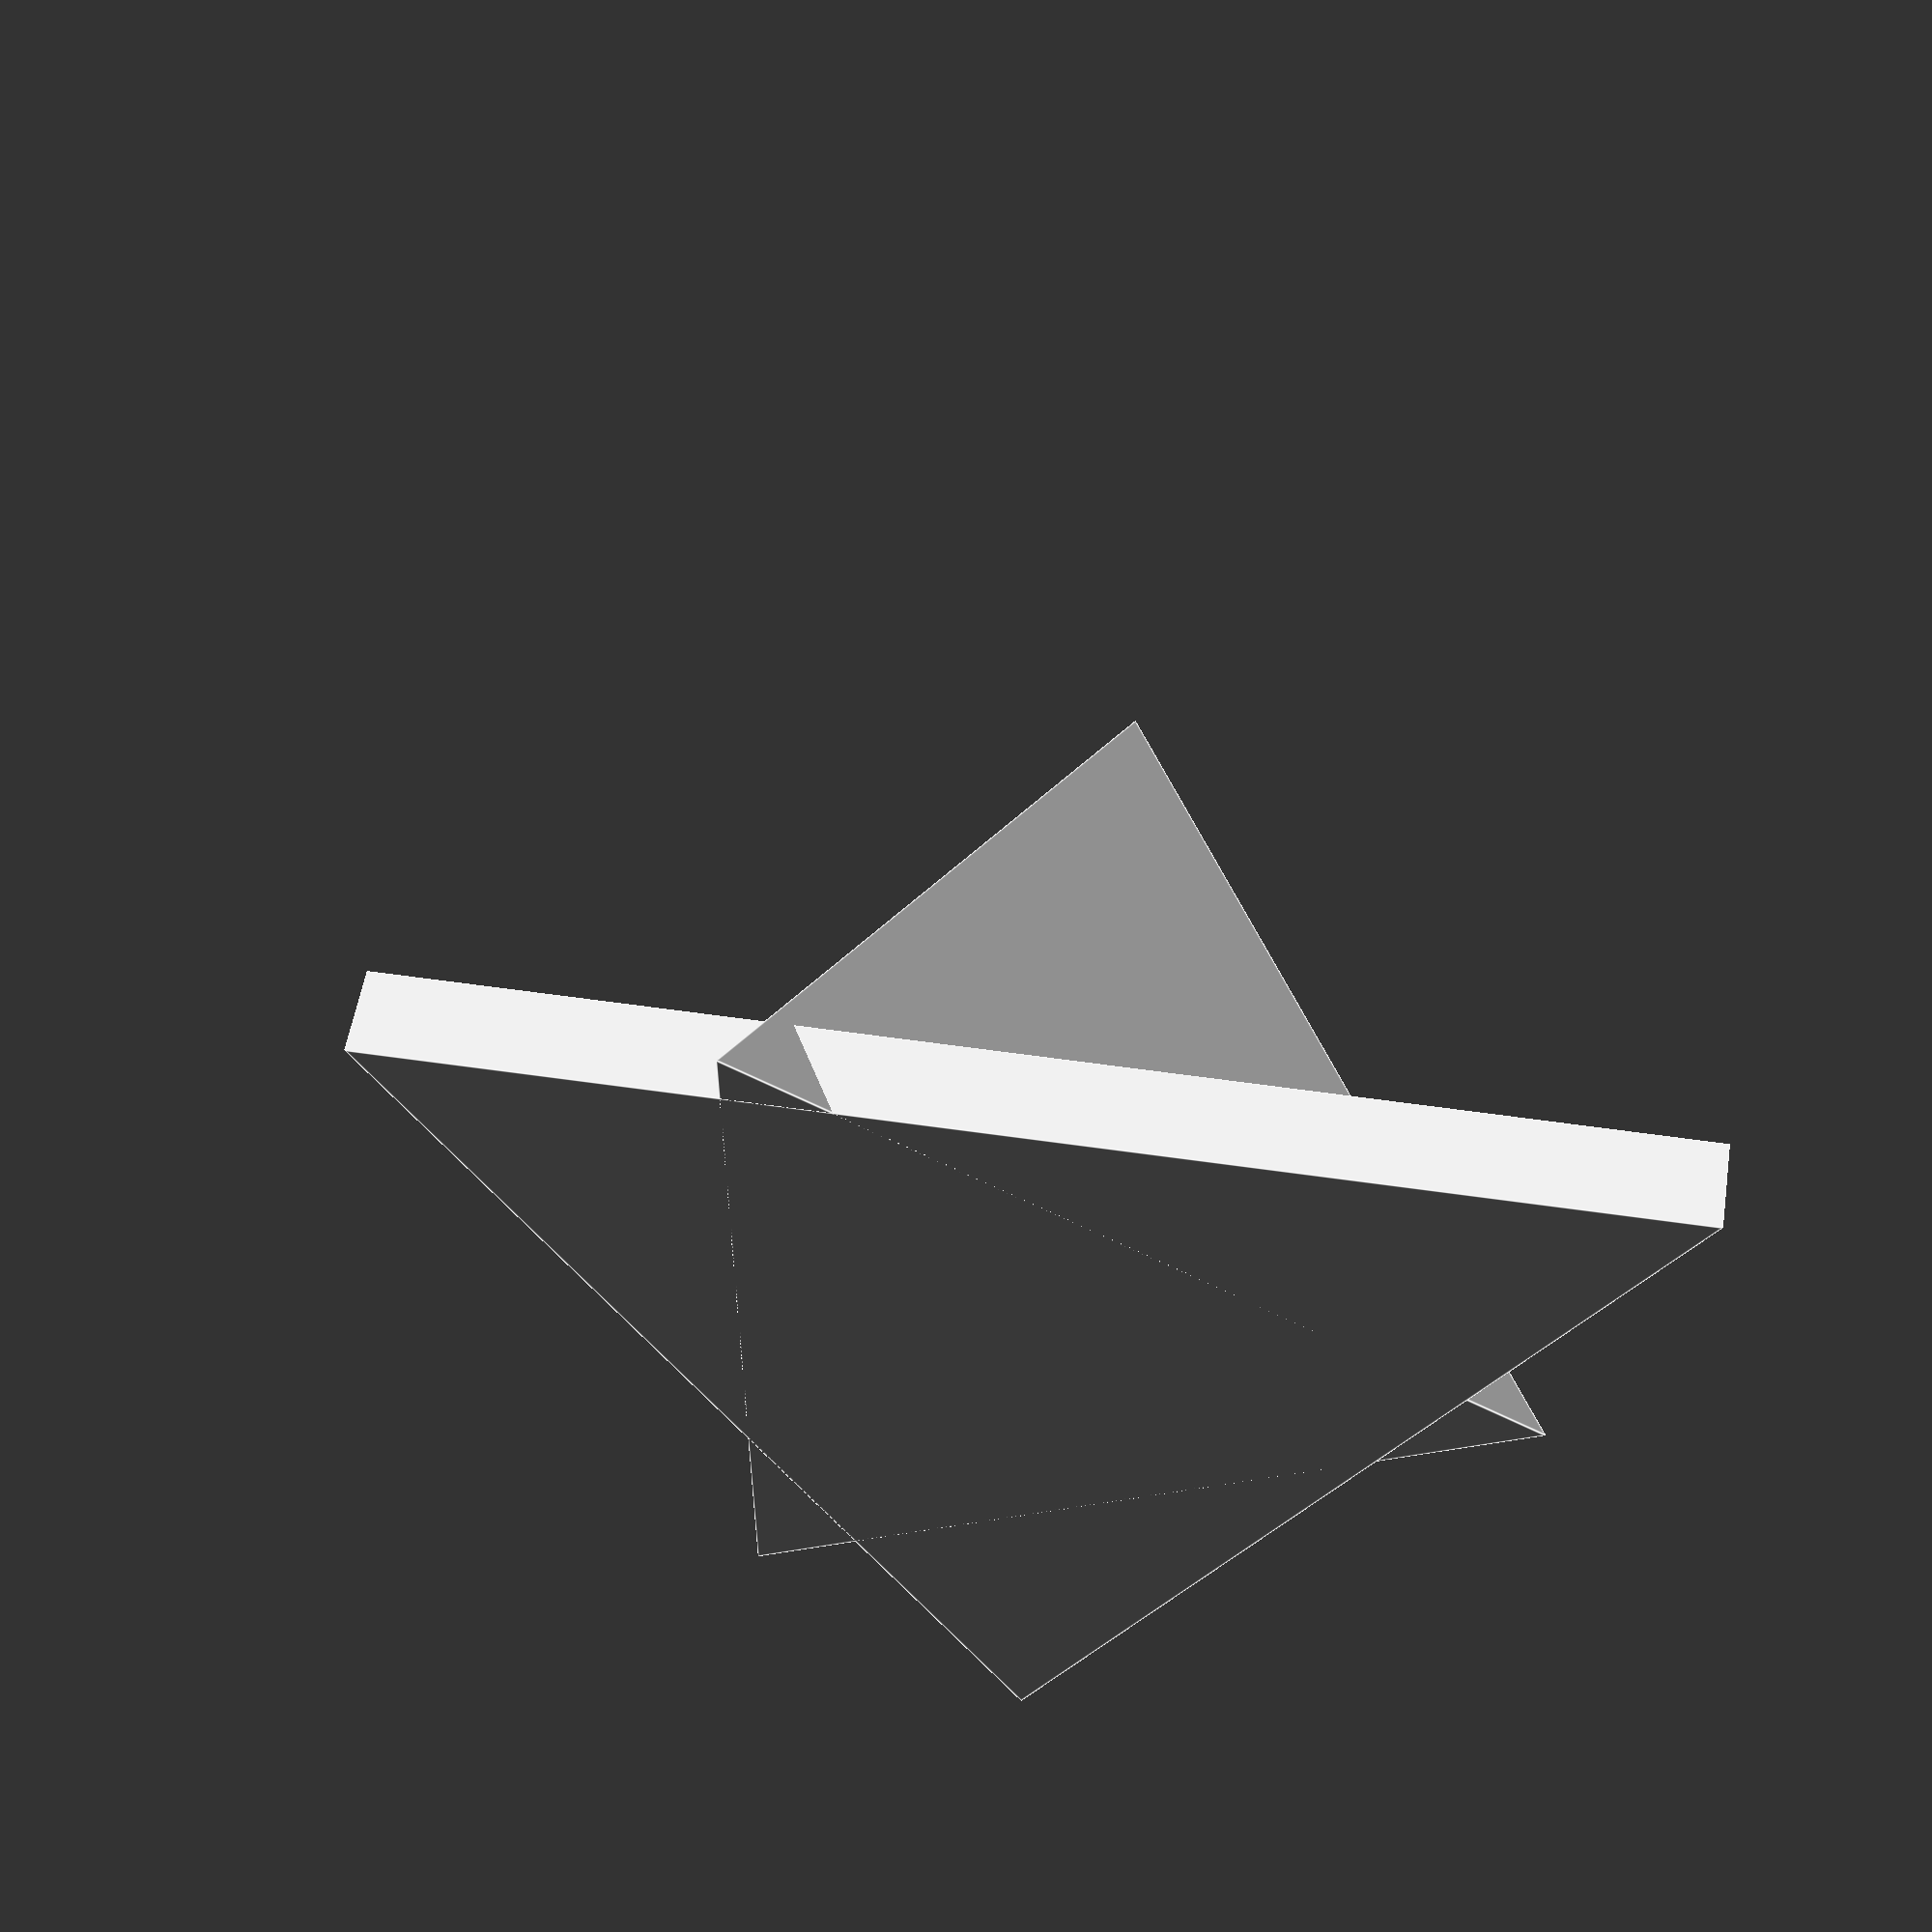
<openscad>
side = 10;

module tetrahedron(side) {
  faces = [
    [1, 2, 3],
    [0, 1, 2],
    [1, 0, 3],
    [2, 3, 0]
  ];
  points = [
    [0, 0, side * sin(60)],
    [-side / 2, side * sin(30) / 2, 0],
    [side / 2, side * sin(30) / 2, 0],
    [0, -side * sin(60) + side * sin(30) / 2, 0]
  ];
  polyhedron(points, faces);
}

module inset_tetrahedron(side, inset) {
  tetrahedron(side);
  cylinder(inset, r=20, $fn=3);
}

inset_tetrahedron(25,2.5);
</openscad>
<views>
elev=126.0 azim=150.4 roll=350.9 proj=p view=edges
</views>
